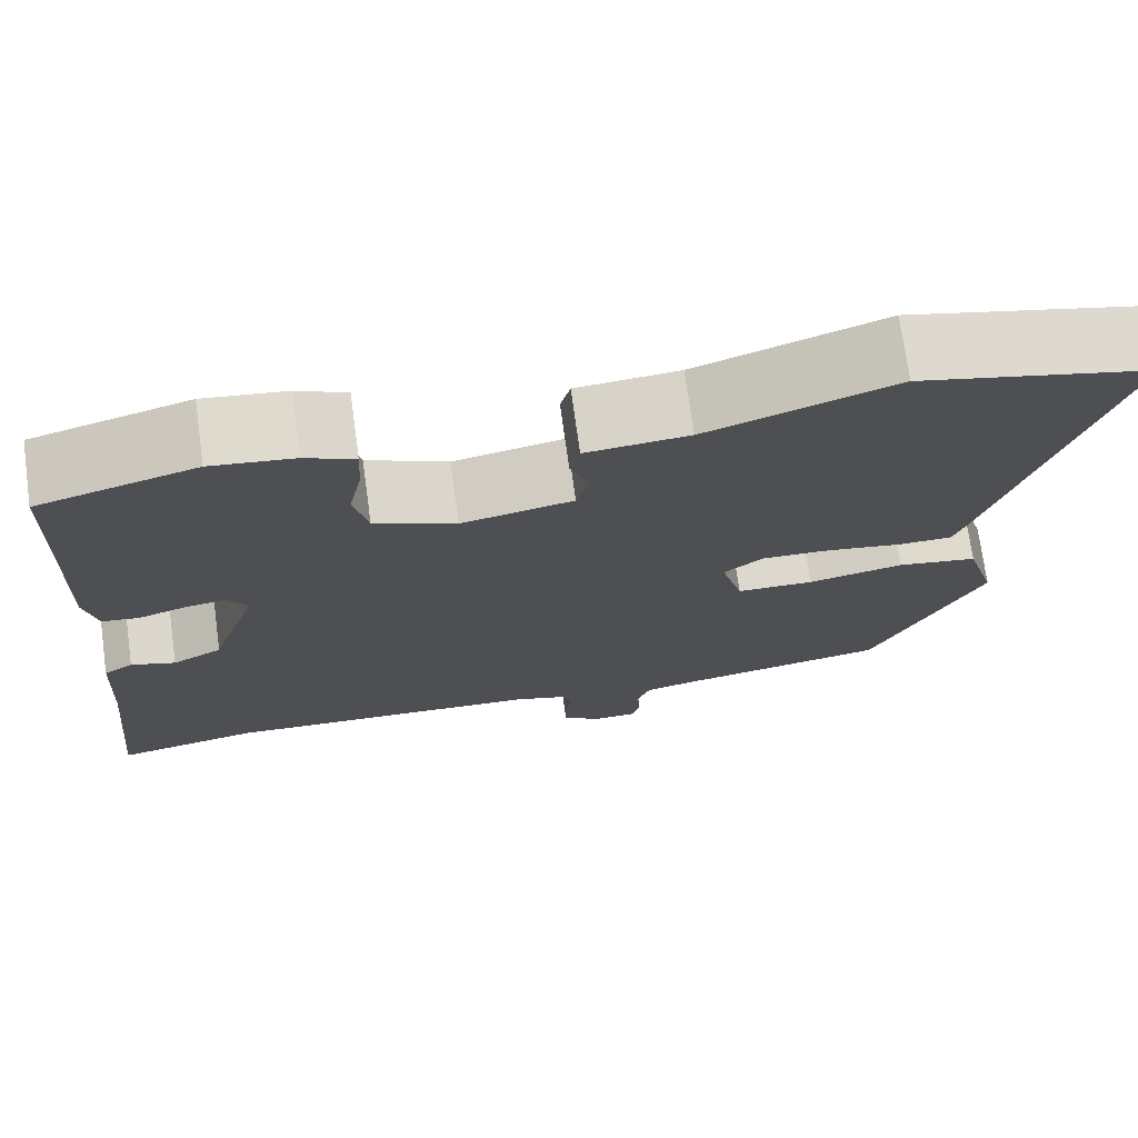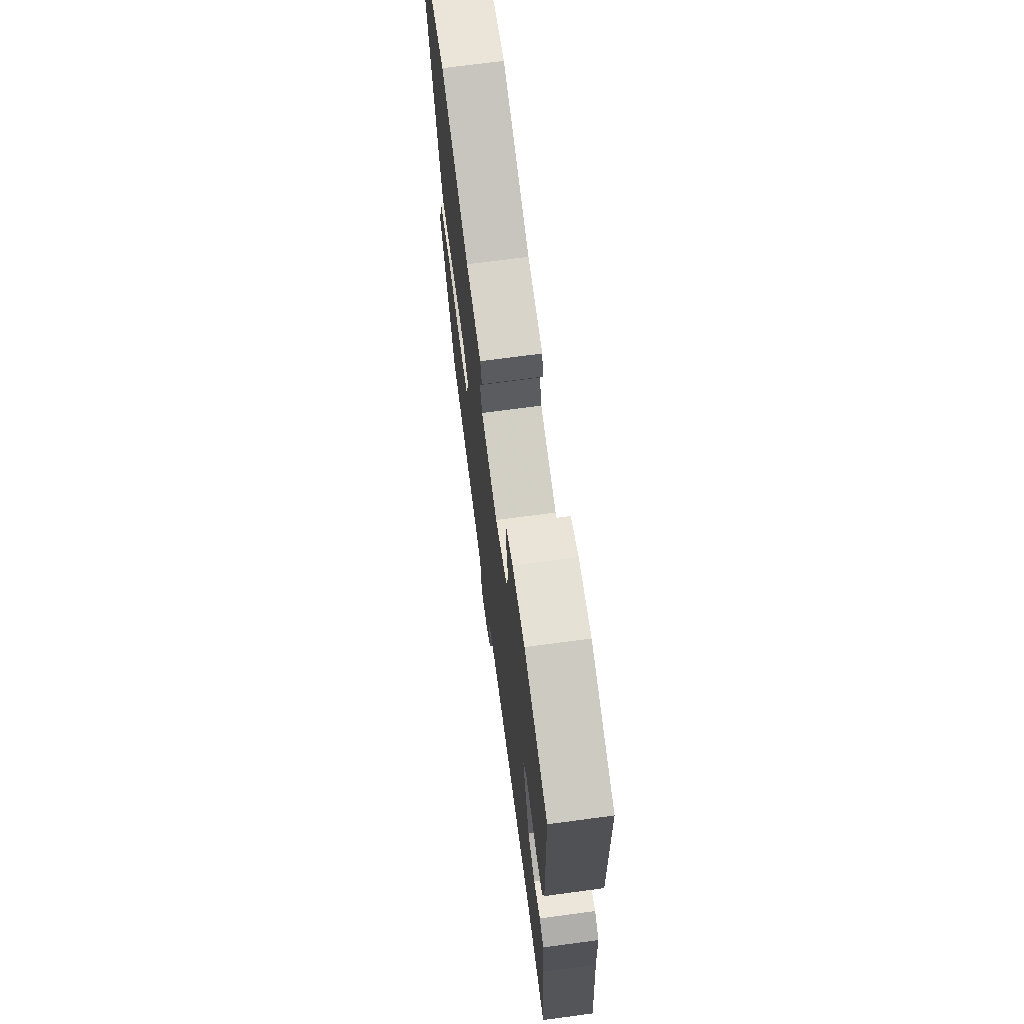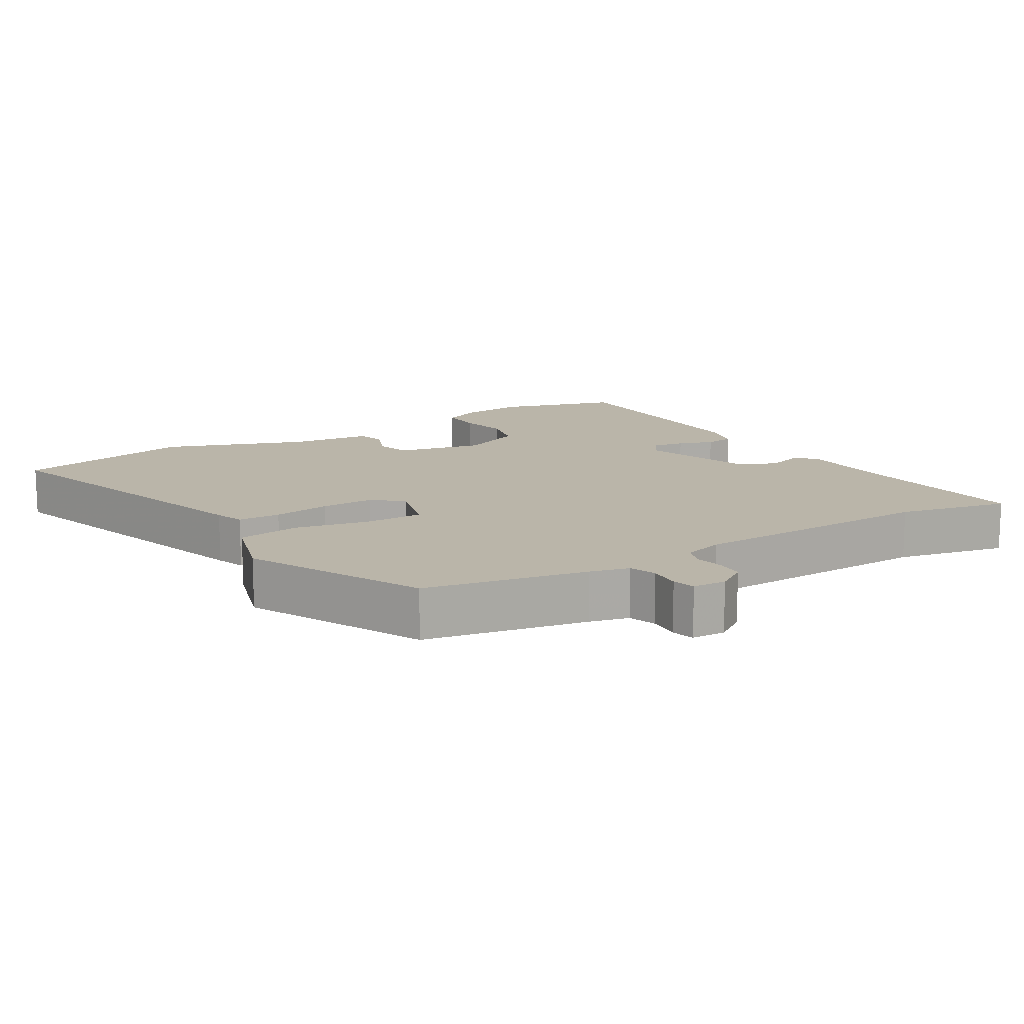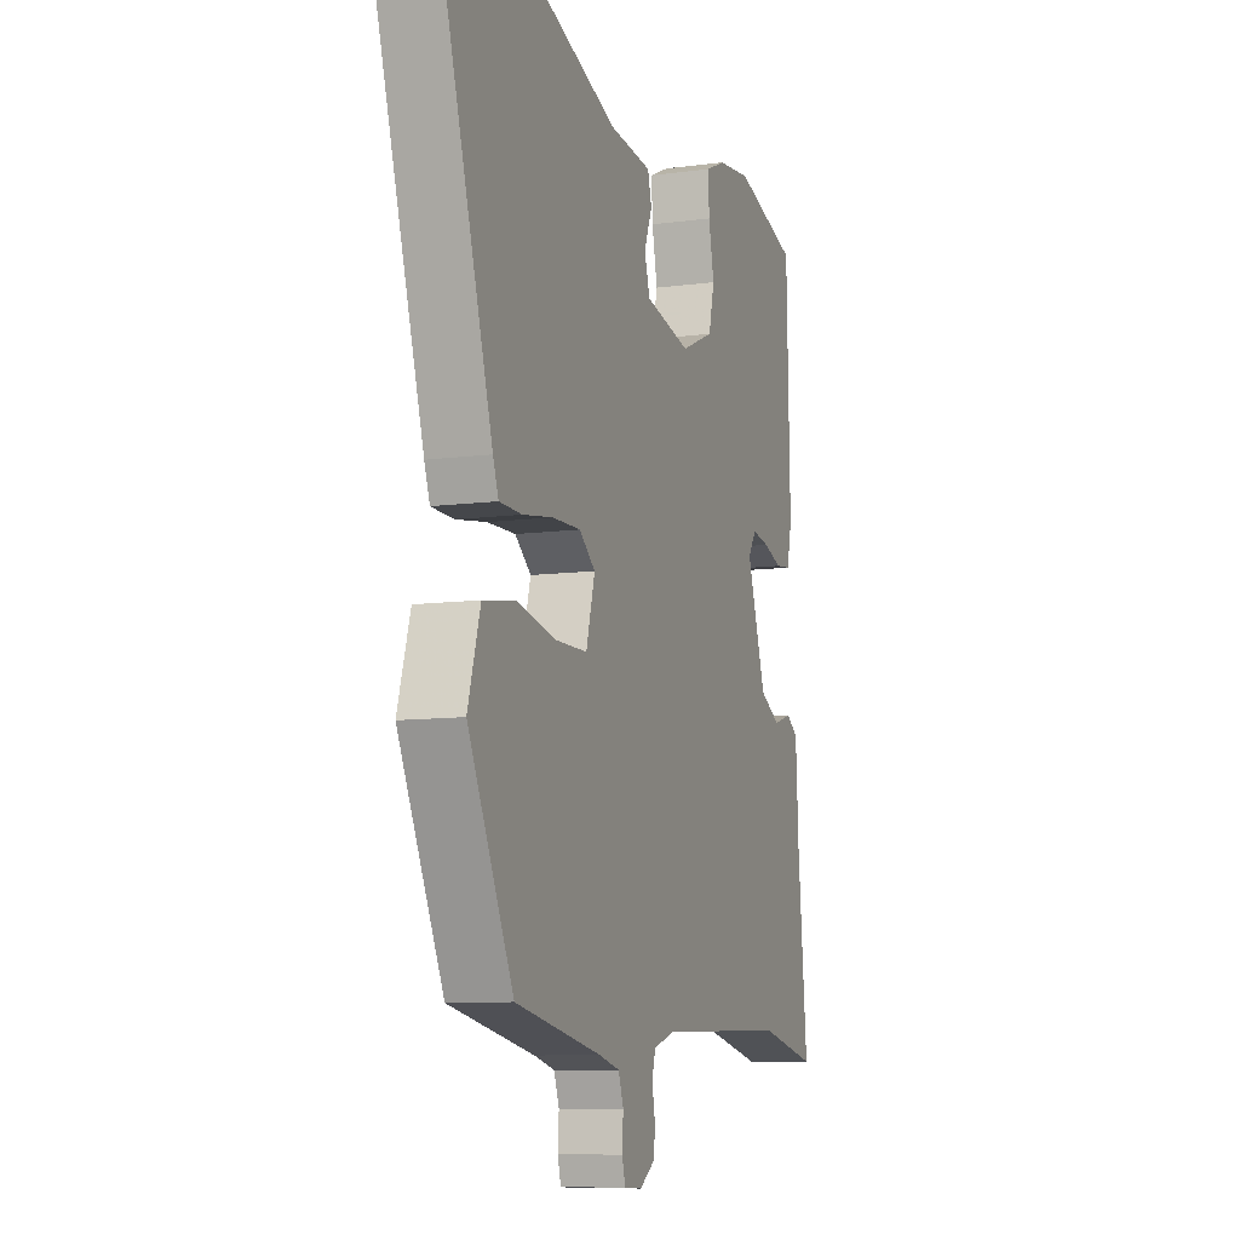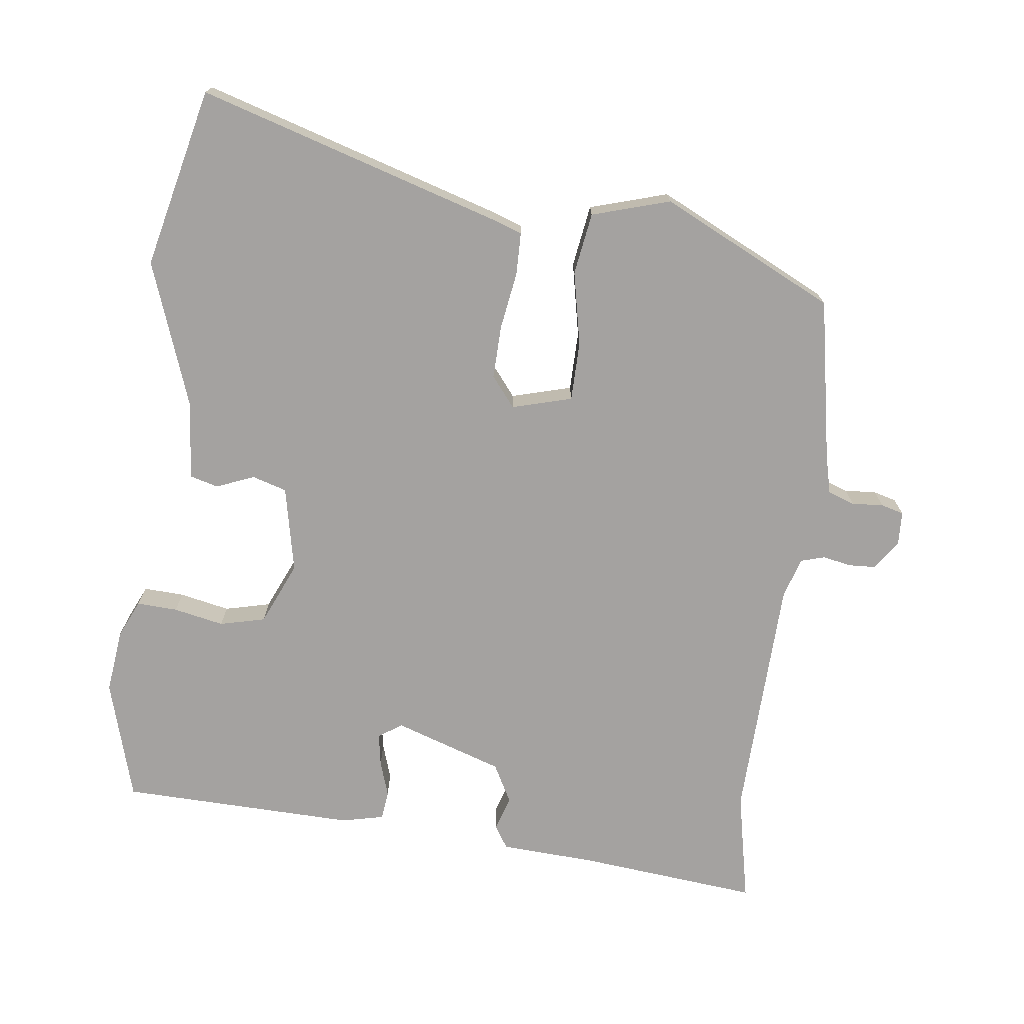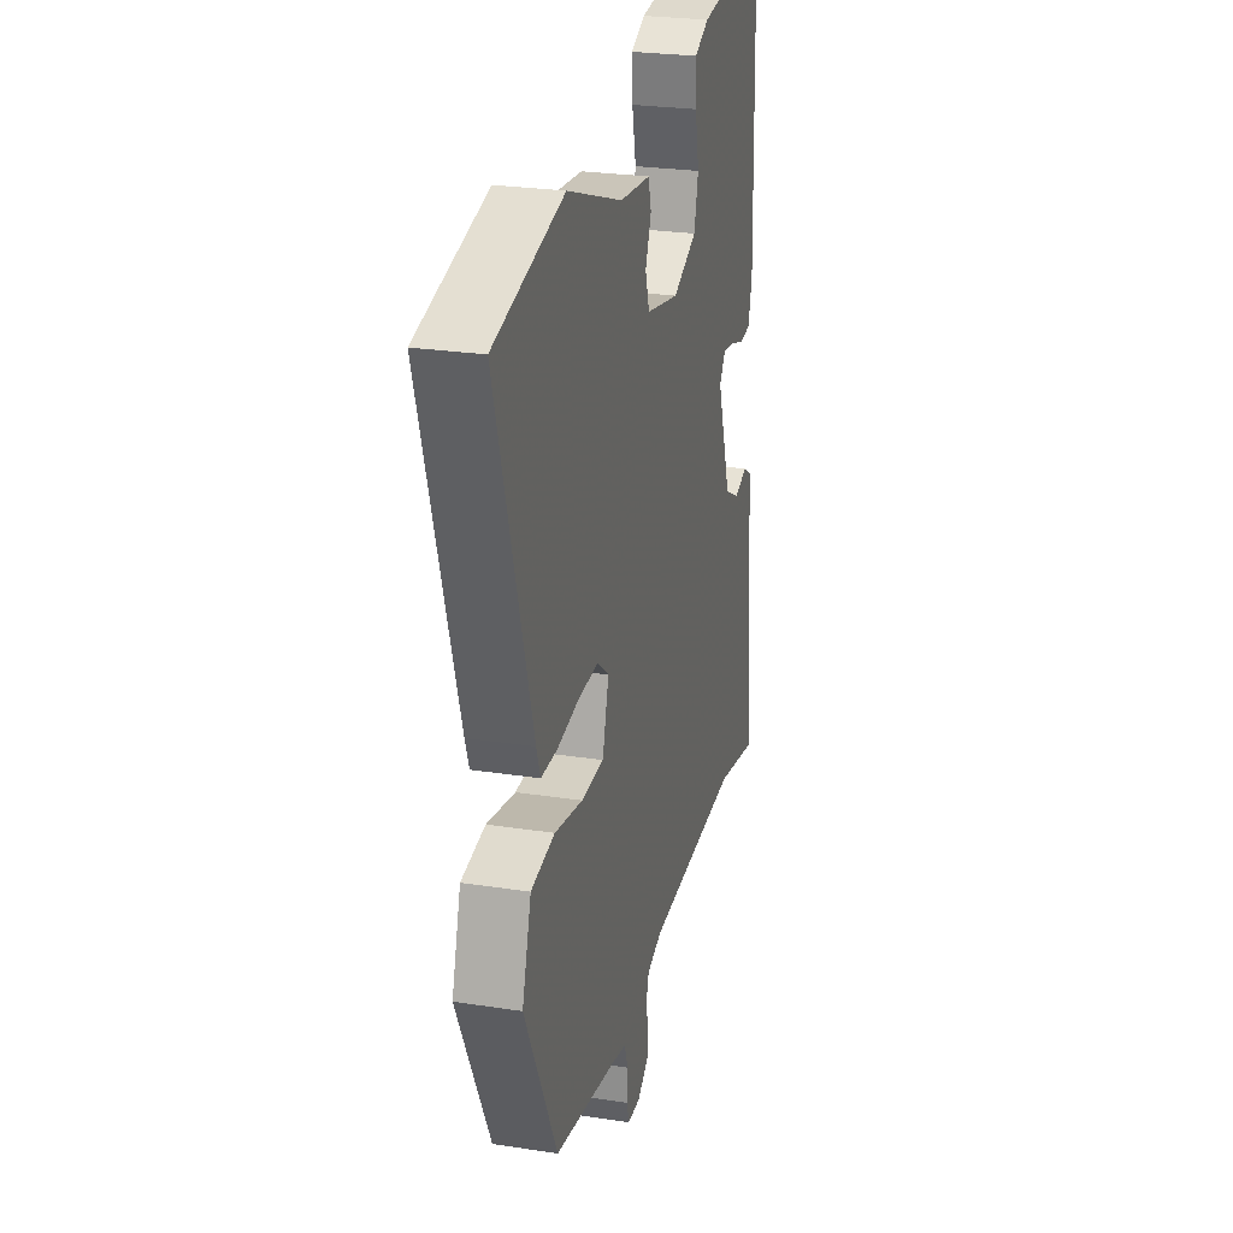
<metadata>
{"format":"obj","ext":"obj","renderer":"f3d","projection":"perspective","resolution":1024,"background":"white","views":[{"elev":72.8,"azim":-7.8,"up":"+Z"},{"elev":70.5,"azim":-97.6,"up":"+Z"},{"elev":13.6,"azim":149.0,"up":"+Y"},{"elev":-9.4,"azim":109.4,"up":"+Z"},{"elev":-72.7,"azim":82.9,"up":"+Y"},{"elev":25.8,"azim":103.8,"up":"+Z"}]}
</metadata>
<code>
v -0.403 0.07 -0.48
v -0.565 0.07 -0.514
v -0.539 0.07 -0.254
v -0.531 0.07 -0.113
v -0.498 0.07 -0.092
v -0.448 0.07 -0.108
v -0.392 0.07 -0.078
v -0.339 0.07 0.08
v -0.362 0.07 0.114
v -0.409 0.07 0.106
v -0.461 0.07 0.089
v -0.503 0.07 0.094
v -0.517 0.07 0.155
v -0.508 0.07 0.498
v -0.332 0.07 0.549
v -0.239 0.07 0.538
v -0.184 0.07 0.513
v -0.187 0.07 0.454
v -0.202 0.07 0.381
v -0.186 0.07 0.315
v -0.095 0.07 0.275
v 0.03 0.07 0.301
v 0.045 0.07 0.351
v 0.023 0.07 0.406
v 0.034 0.07 0.447
v 0.149 0.07 0.458
v 0.359 0.07 0.533
v 0.62 0.07 0.472
v 0.486 0.07 0.031
v 0.471 0.07 -0.011
v 0.409 0.07 -0.012
v 0.326 0.07 0.001
v 0.249 0.07 0.003
v 0.205 0.07 -0.032
v 0.229 0.07 -0.119
v 0.315 0.07 -0.12
v 0.422 0.07 -0.098
v 0.512 0.07 -0.112
v 0.546 0.07 -0.225
v 0.423 0.07 -0.477
v 0.188 0.07 -0.521
v 0.131 0.07 -0.535
v 0.117 0.07 -0.574
v 0.12 0.07 -0.62
v 0.111 0.07 -0.653
v 0.062 0.07 -0.655
v 0.019 0.07 -0.626
v 0.017 0.07 -0.586
v 0.025 0.07 -0.545
v 0.015 0.07 -0.51
v -0.044 0.07 -0.492
v -0.403 0 -0.48
v -0.565 0 -0.514
v -0.539 0 -0.254
v -0.531 0 -0.113
v -0.498 0 -0.092
v -0.448 0 -0.108
v -0.392 0 -0.078
v -0.339 0 0.08
v -0.362 0 0.114
v -0.409 0 0.106
v -0.461 0 0.089
v -0.503 0 0.094
v -0.517 0 0.155
v -0.508 0 0.498
v -0.332 0 0.549
v -0.239 0 0.538
v -0.184 0 0.513
v -0.187 0 0.454
v -0.202 0 0.381
v -0.186 0 0.315
v -0.095 0 0.275
v 0.03 0 0.301
v 0.045 0 0.351
v 0.023 0 0.406
v 0.034 0 0.447
v 0.149 0 0.458
v 0.359 0 0.533
v 0.62 0 0.472
v 0.486 0 0.031
v 0.471 0 -0.011
v 0.409 0 -0.012
v 0.326 0 0.001
v 0.249 0 0.003
v 0.205 0 -0.032
v 0.229 0 -0.119
v 0.315 0 -0.12
v 0.422 0 -0.098
v 0.512 0 -0.112
v 0.546 0 -0.225
v 0.423 0 -0.477
v 0.188 0 -0.521
v 0.131 0 -0.535
v 0.117 0 -0.574
v 0.12 0 -0.62
v 0.111 0 -0.653
v 0.062 0 -0.655
v 0.019 0 -0.626
v 0.017 0 -0.586
v 0.025 0 -0.545
v 0.015 0 -0.51
v -0.044 0 -0.492
f 47 48 49
f 46 47 49
f 45 46 49
f 44 45 49
f 43 44 49
f 42 43 49 50
f 41 42 50 51
f 40 41 51
f 39 40 51
f 38 39 51
f 37 38 51
f 36 37 51
f 30 31 32
f 29 30 32
f 28 29 32
f 27 28 32
f 26 27 32
f 26 32 33
f 25 26 33
f 24 25 33
f 23 24 33
f 22 23 33 34
f 17 18 19
f 16 17 19
f 15 16 19
f 14 15 19
f 13 14 19
f 12 13 19
f 11 12 19
f 10 11 19
f 9 10 19 20
f 8 9 20 21
f 3 4 5 6
f 3 6 7
f 2 3 7
f 1 2 7
f 35 36 51 1
f 22 34 35
f 21 22 35
f 8 21 35
f 7 8 35
f 1 7 35
f 100 99 98
f 100 98 97
f 100 97 96
f 100 96 95
f 100 95 94
f 101 100 94 93
f 102 101 93 92
f 102 92 91
f 102 91 90
f 102 90 89
f 102 89 88
f 102 88 87
f 83 82 81
f 83 81 80
f 83 80 79
f 83 79 78
f 83 78 77
f 84 83 77
f 84 77 76
f 84 76 75
f 84 75 74
f 85 84 74 73
f 70 69 68
f 70 68 67
f 70 67 66
f 70 66 65
f 70 65 64
f 70 64 63
f 70 63 62
f 70 62 61
f 71 70 61 60
f 72 71 60 59
f 57 56 55 54
f 58 57 54
f 58 54 53
f 58 53 52
f 52 102 87 86
f 86 85 73
f 86 73 72
f 86 72 59
f 86 59 58
f 86 58 52
f 1 52 53 2
f 2 53 54 3
f 3 54 55 4
f 4 55 56 5
f 5 56 57 6
f 6 57 58 7
f 7 58 59 8
f 8 59 60 9
f 9 60 61 10
f 10 61 62 11
f 11 62 63 12
f 12 63 64 13
f 13 64 65 14
f 14 65 66 15
f 15 66 67 16
f 16 67 68 17
f 17 68 69 18
f 18 69 70 19
f 19 70 71 20
f 20 71 72 21
f 21 72 73 22
f 22 73 74 23
f 23 74 75 24
f 24 75 76 25
f 25 76 77 26
f 26 77 78 27
f 27 78 79 28
f 28 79 80 29
f 29 80 81 30
f 30 81 82 31
f 31 82 83 32
f 32 83 84 33
f 33 84 85 34
f 34 85 86 35
f 35 86 87 36
f 36 87 88 37
f 37 88 89 38
f 38 89 90 39
f 39 90 91 40
f 40 91 92 41
f 41 92 93 42
f 42 93 94 43
f 43 94 95 44
f 44 95 96 45
f 45 96 97 46
f 46 97 98 47
f 47 98 99 48
f 48 99 100 49
f 49 100 101 50
f 50 101 102 51
f 51 102 52 1

</code>
